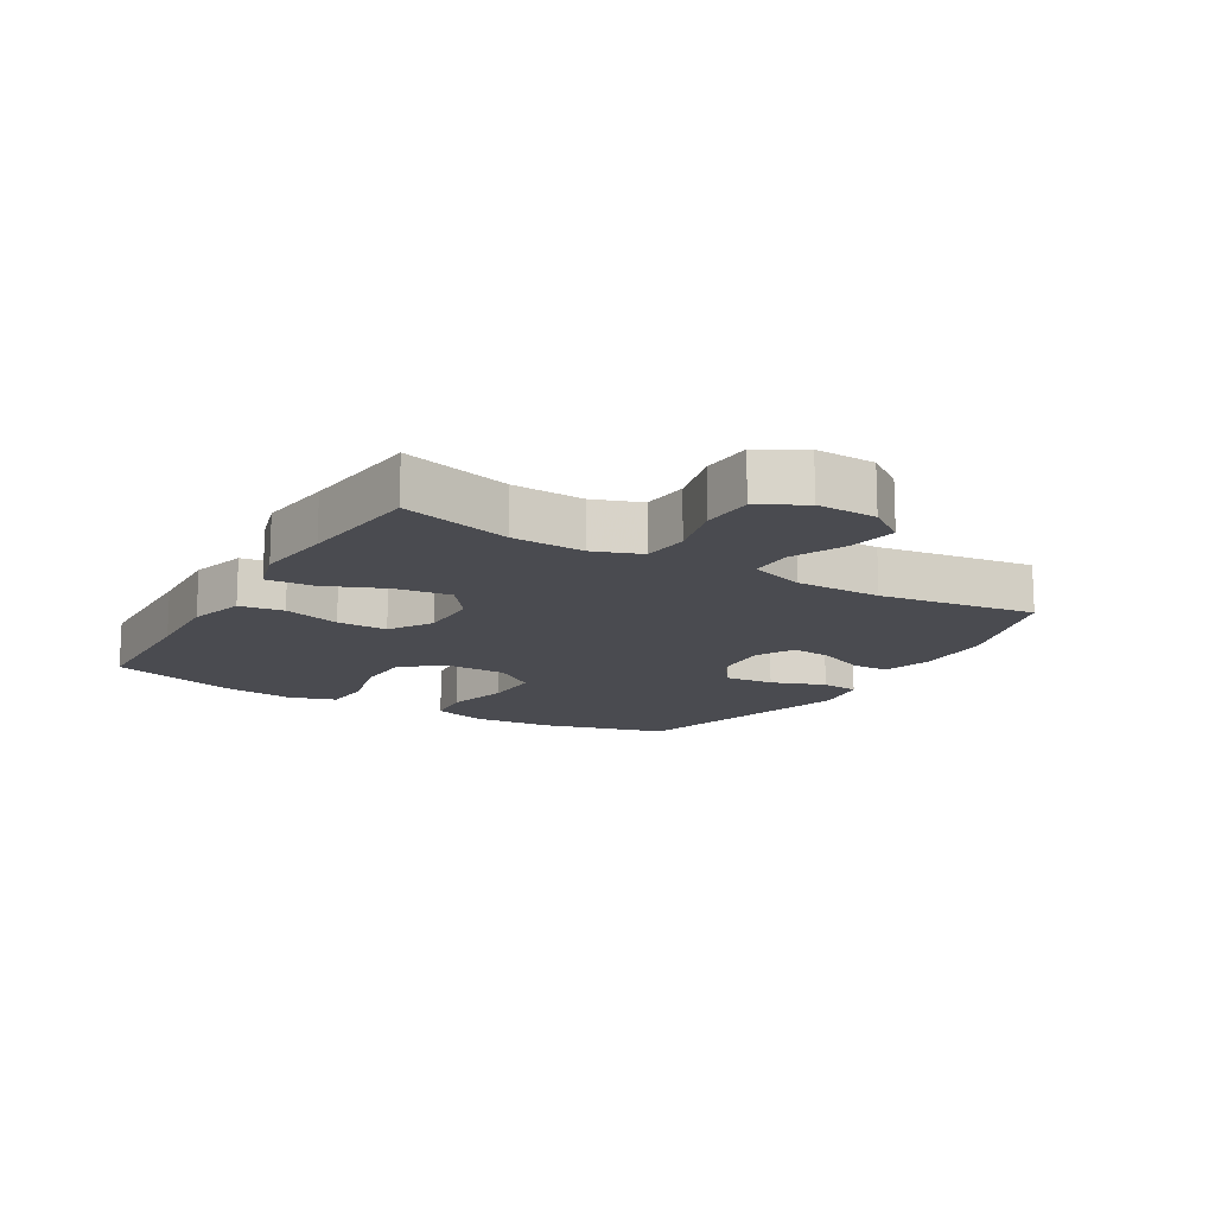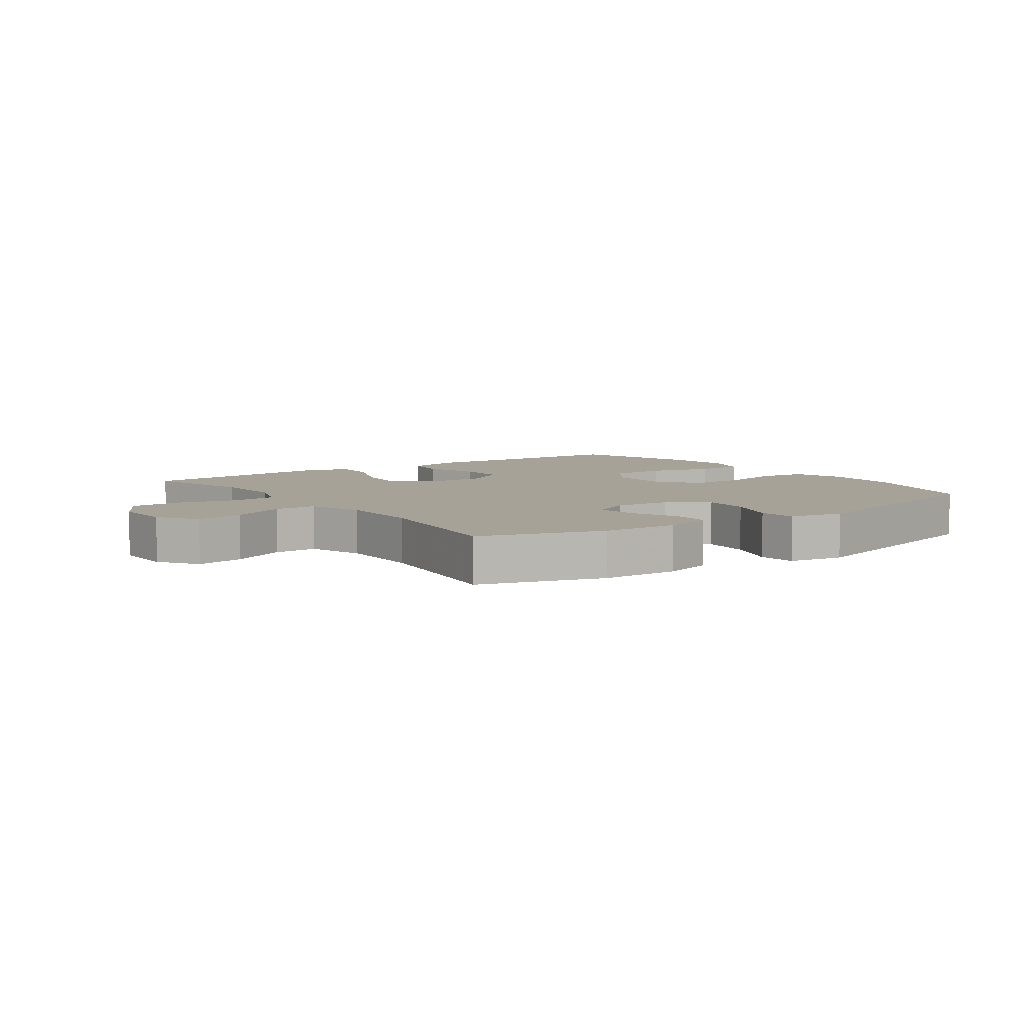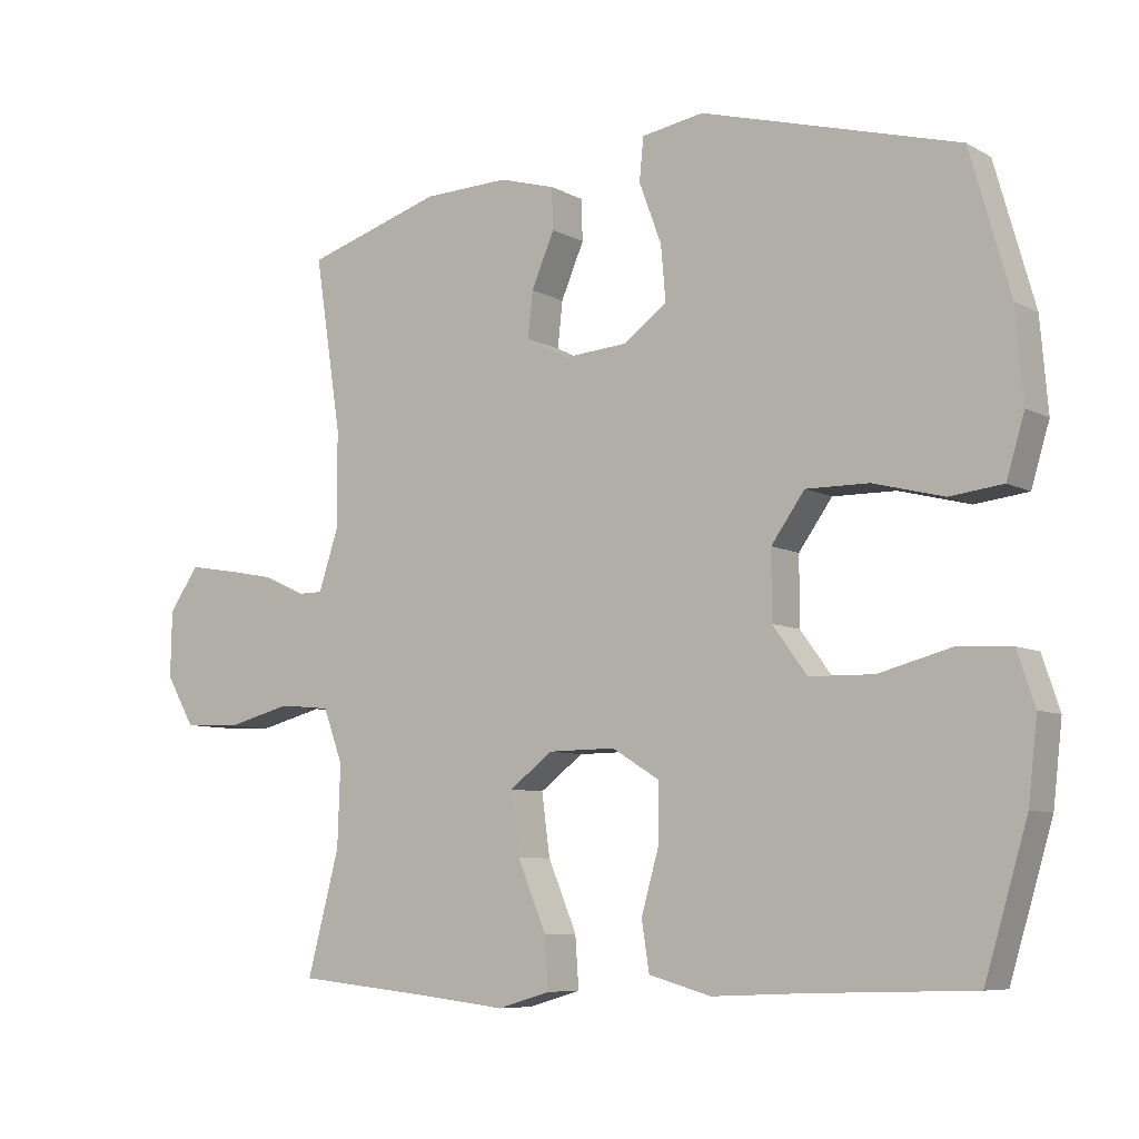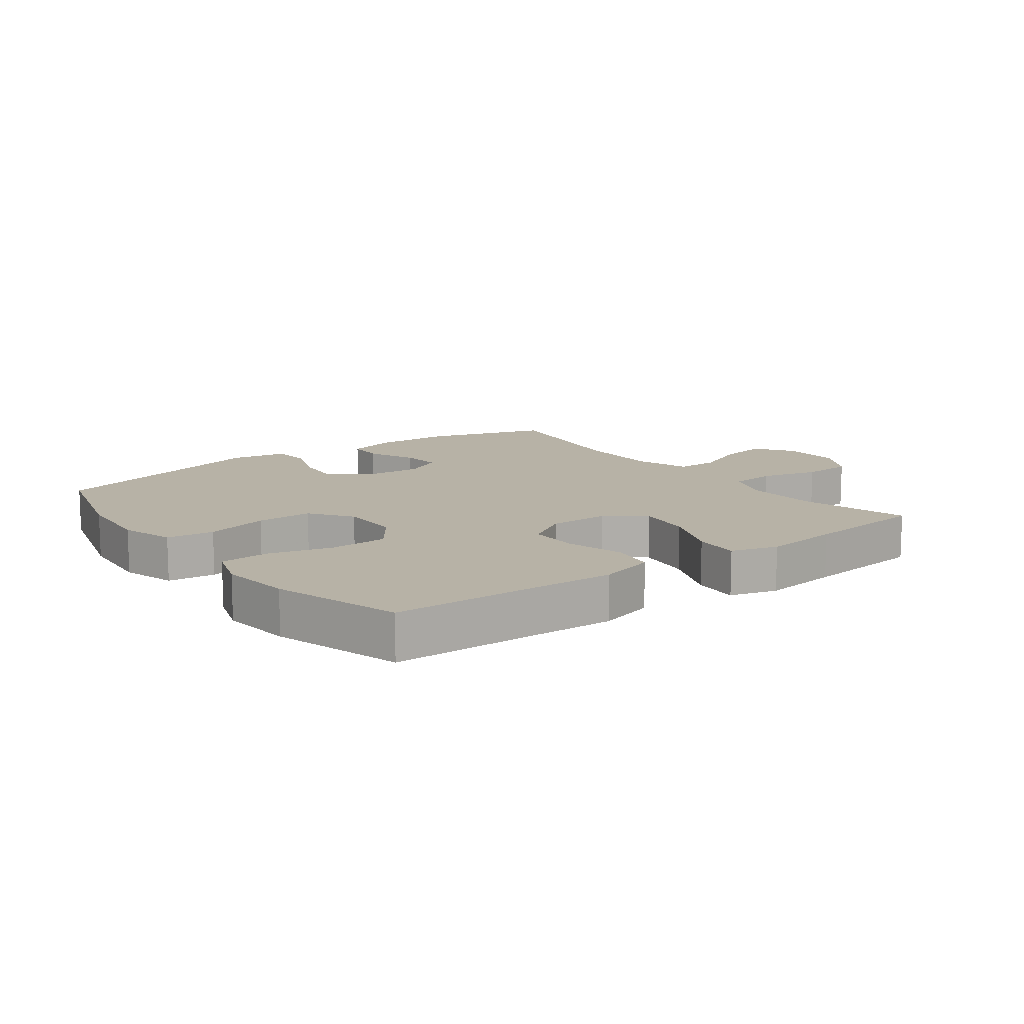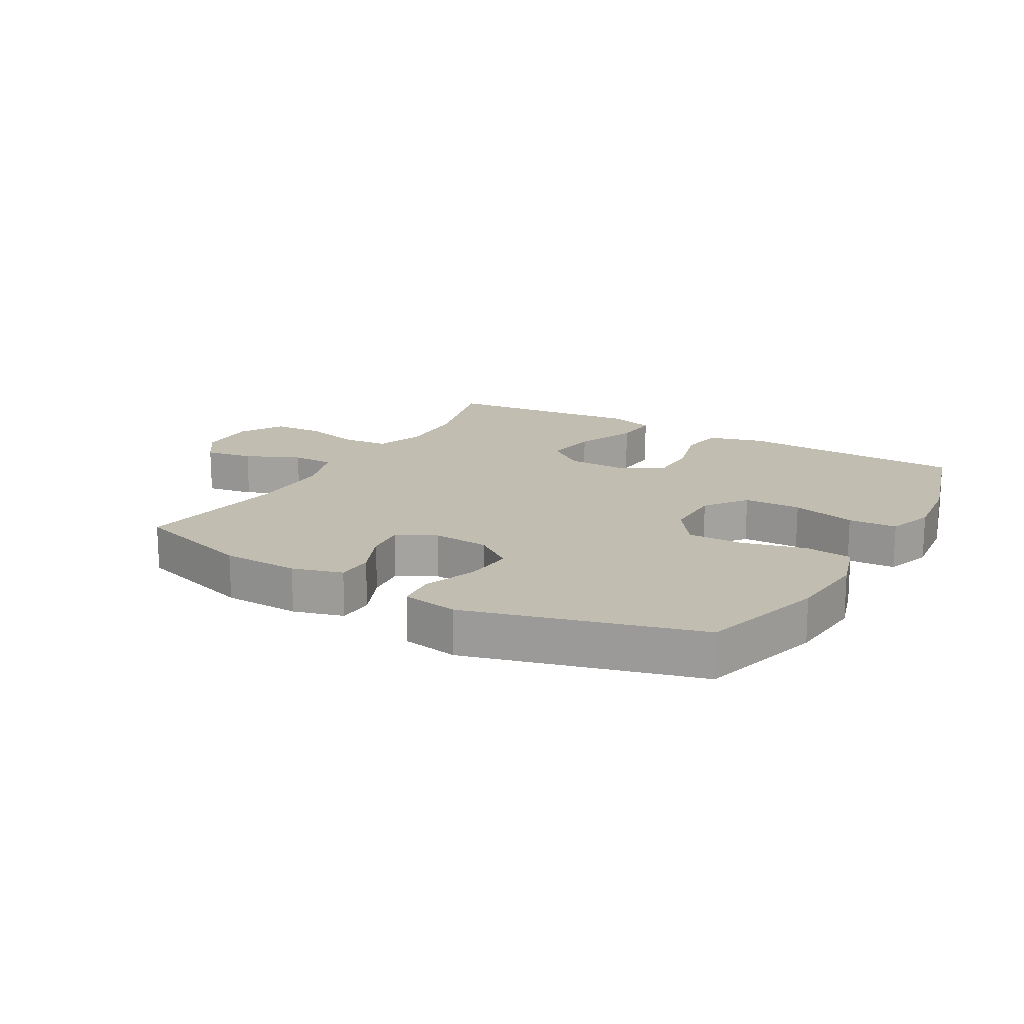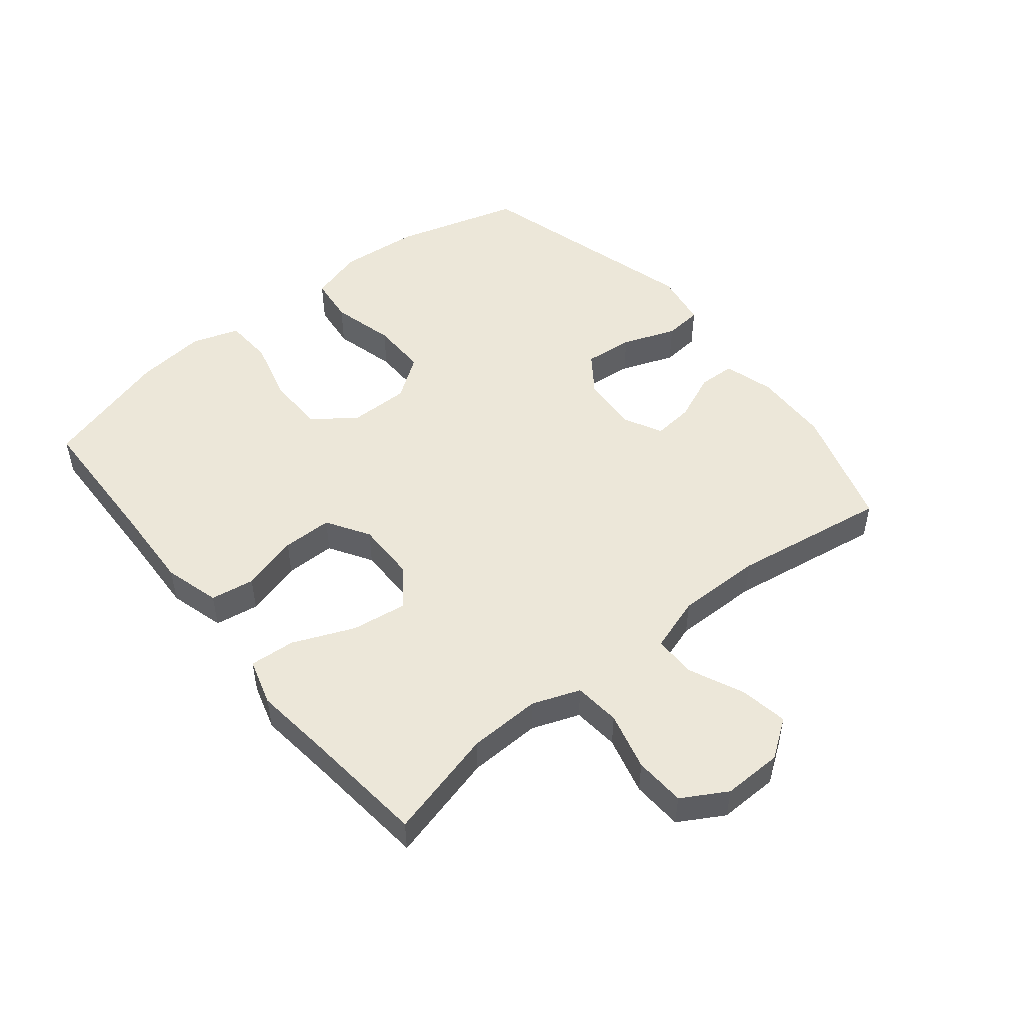
<metadata>
{"format":"obj","ext":"obj","renderer":"f3d","projection":"perspective","resolution":1024,"background":"white","views":[{"elev":-14.4,"azim":-120.9,"up":"+Y"},{"elev":6.5,"azim":-35.7,"up":"+Y"},{"elev":-7.5,"azim":34.2,"up":"+Z"},{"elev":12.5,"azim":143.2,"up":"+Y"},{"elev":16.7,"azim":29.9,"up":"+Y"},{"elev":49.8,"azim":-128.9,"up":"+Y"}]}
</metadata>
<code>
v 0.5 0.07 -0.5
v 0.27 0.07 -0.507
v 0.136 0.07 -0.513
v 0.047 0.07 -0.488
v 0.036 0.07 -0.418
v 0.062 0.07 -0.327
v 0.062 0.07 -0.247
v -0.006 0.07 -0.205
v -0.102 0.07 -0.206
v -0.164 0.07 -0.253
v -0.152 0.07 -0.341
v -0.111 0.07 -0.439
v -0.106 0.07 -0.512
v -0.181 0.07 -0.534
v -0.303 0.07 -0.52
v -0.5 0.07 -0.5
v -0.454 0.07 -0.325
v -0.45 0.07 -0.21
v -0.478 0.07 -0.134
v -0.552 0.07 -0.127
v -0.645 0.07 -0.151
v -0.726 0.07 -0.147
v -0.767 0.07 -0.076
v -0.765 0.07 0.019
v -0.722 0.07 0.08
v -0.645 0.07 0.067
v -0.558 0.07 0.028
v -0.49 0.07 0.028
v -0.461 0.07 0.116
v -0.462 0.07 0.252
v -0.5 0.07 0.5
v -0.304 0.07 0.561
v -0.181 0.07 0.565
v -0.101 0.07 0.542
v -0.099 0.07 0.483
v -0.132 0.07 0.406
v -0.139 0.07 0.341
v -0.077 0.07 0.309
v 0.014 0.07 0.316
v 0.076 0.07 0.361
v 0.069 0.07 0.44
v 0.037 0.07 0.526
v 0.043 0.07 0.587
v 0.132 0.07 0.602
v 0.5 0.07 0.5
v 0.557 0.07 0.299
v 0.568 0.07 0.17
v 0.542 0.07 0.084
v 0.466 0.07 0.075
v 0.365 0.07 0.101
v 0.275 0.07 0.102
v 0.227 0.07 0.035
v 0.227 0.07 -0.061
v 0.276 0.07 -0.128
v 0.368 0.07 -0.13
v 0.471 0.07 -0.103
v 0.549 0.07 -0.107
v 0.574 0.07 -0.182
v 0.561 0.07 -0.296
v 0.5 0 -0.5
v 0.27 0 -0.507
v 0.136 0 -0.513
v 0.047 0 -0.488
v 0.036 0 -0.418
v 0.062 0 -0.327
v 0.062 0 -0.247
v -0.006 0 -0.205
v -0.102 0 -0.206
v -0.164 0 -0.253
v -0.152 0 -0.341
v -0.111 0 -0.439
v -0.106 0 -0.512
v -0.181 0 -0.534
v -0.303 0 -0.52
v -0.5 0 -0.5
v -0.454 0 -0.325
v -0.45 0 -0.21
v -0.478 0 -0.134
v -0.552 0 -0.127
v -0.645 0 -0.151
v -0.726 0 -0.147
v -0.767 0 -0.076
v -0.765 0 0.019
v -0.722 0 0.08
v -0.645 0 0.067
v -0.558 0 0.028
v -0.49 0 0.028
v -0.461 0 0.116
v -0.462 0 0.252
v -0.5 0 0.5
v -0.304 0 0.561
v -0.181 0 0.565
v -0.101 0 0.542
v -0.099 0 0.483
v -0.132 0 0.406
v -0.139 0 0.341
v -0.077 0 0.309
v 0.014 0 0.316
v 0.076 0 0.361
v 0.069 0 0.44
v 0.037 0 0.526
v 0.043 0 0.587
v 0.132 0 0.602
v 0.5 0 0.5
v 0.557 0 0.299
v 0.568 0 0.17
v 0.542 0 0.084
v 0.466 0 0.075
v 0.365 0 0.101
v 0.275 0 0.102
v 0.227 0 0.035
v 0.227 0 -0.061
v 0.276 0 -0.128
v 0.368 0 -0.13
v 0.471 0 -0.103
v 0.549 0 -0.107
v 0.574 0 -0.182
v 0.561 0 -0.296
f 58 59 1 2
f 55 56 57 58
f 54 55 58 2
f 53 54 2 3
f 52 53 3 4
f 47 48 49 50
f 47 50 51
f 46 47 51
f 45 46 51
f 44 45 51 52
f 41 42 43 44
f 40 41 44 52
f 33 34 35 36
f 33 36 37
f 30 31 32 33
f 29 30 33 37
f 28 29 37 38
f 24 25 26 27
f 24 27 28
f 23 24 28
f 20 21 22 23
f 19 20 23 28
f 18 19 28 38
f 15 16 17
f 11 12 13 14
f 10 11 14 15
f 52 4 5 6
f 52 6 7
f 39 40 52 7
f 38 39 7 8
f 10 15 17 18
f 9 10 18 38
f 8 9 38
f 61 60 118 117
f 117 116 115 114
f 61 117 114 113
f 62 61 113 112
f 63 62 112 111
f 109 108 107 106
f 110 109 106
f 110 106 105
f 110 105 104
f 111 110 104 103
f 103 102 101 100
f 111 103 100 99
f 95 94 93 92
f 96 95 92
f 92 91 90 89
f 96 92 89 88
f 97 96 88 87
f 86 85 84 83
f 87 86 83
f 87 83 82
f 82 81 80 79
f 87 82 79 78
f 97 87 78 77
f 76 75 74
f 73 72 71 70
f 74 73 70 69
f 65 64 63 111
f 66 65 111
f 66 111 99 98
f 67 66 98 97
f 77 76 74 69
f 97 77 69 68
f 97 68 67
f 1 60 61 2
f 2 61 62 3
f 3 62 63 4
f 4 63 64 5
f 5 64 65 6
f 6 65 66 7
f 7 66 67 8
f 8 67 68 9
f 9 68 69 10
f 10 69 70 11
f 11 70 71 12
f 12 71 72 13
f 13 72 73 14
f 14 73 74 15
f 15 74 75 16
f 16 75 76 17
f 17 76 77 18
f 18 77 78 19
f 19 78 79 20
f 20 79 80 21
f 21 80 81 22
f 22 81 82 23
f 23 82 83 24
f 24 83 84 25
f 25 84 85 26
f 26 85 86 27
f 27 86 87 28
f 28 87 88 29
f 29 88 89 30
f 30 89 90 31
f 31 90 91 32
f 32 91 92 33
f 33 92 93 34
f 34 93 94 35
f 35 94 95 36
f 36 95 96 37
f 37 96 97 38
f 38 97 98 39
f 39 98 99 40
f 40 99 100 41
f 41 100 101 42
f 42 101 102 43
f 43 102 103 44
f 44 103 104 45
f 45 104 105 46
f 46 105 106 47
f 47 106 107 48
f 48 107 108 49
f 49 108 109 50
f 50 109 110 51
f 51 110 111 52
f 52 111 112 53
f 53 112 113 54
f 54 113 114 55
f 55 114 115 56
f 56 115 116 57
f 57 116 117 58
f 58 117 118 59
f 59 118 60 1

</code>
